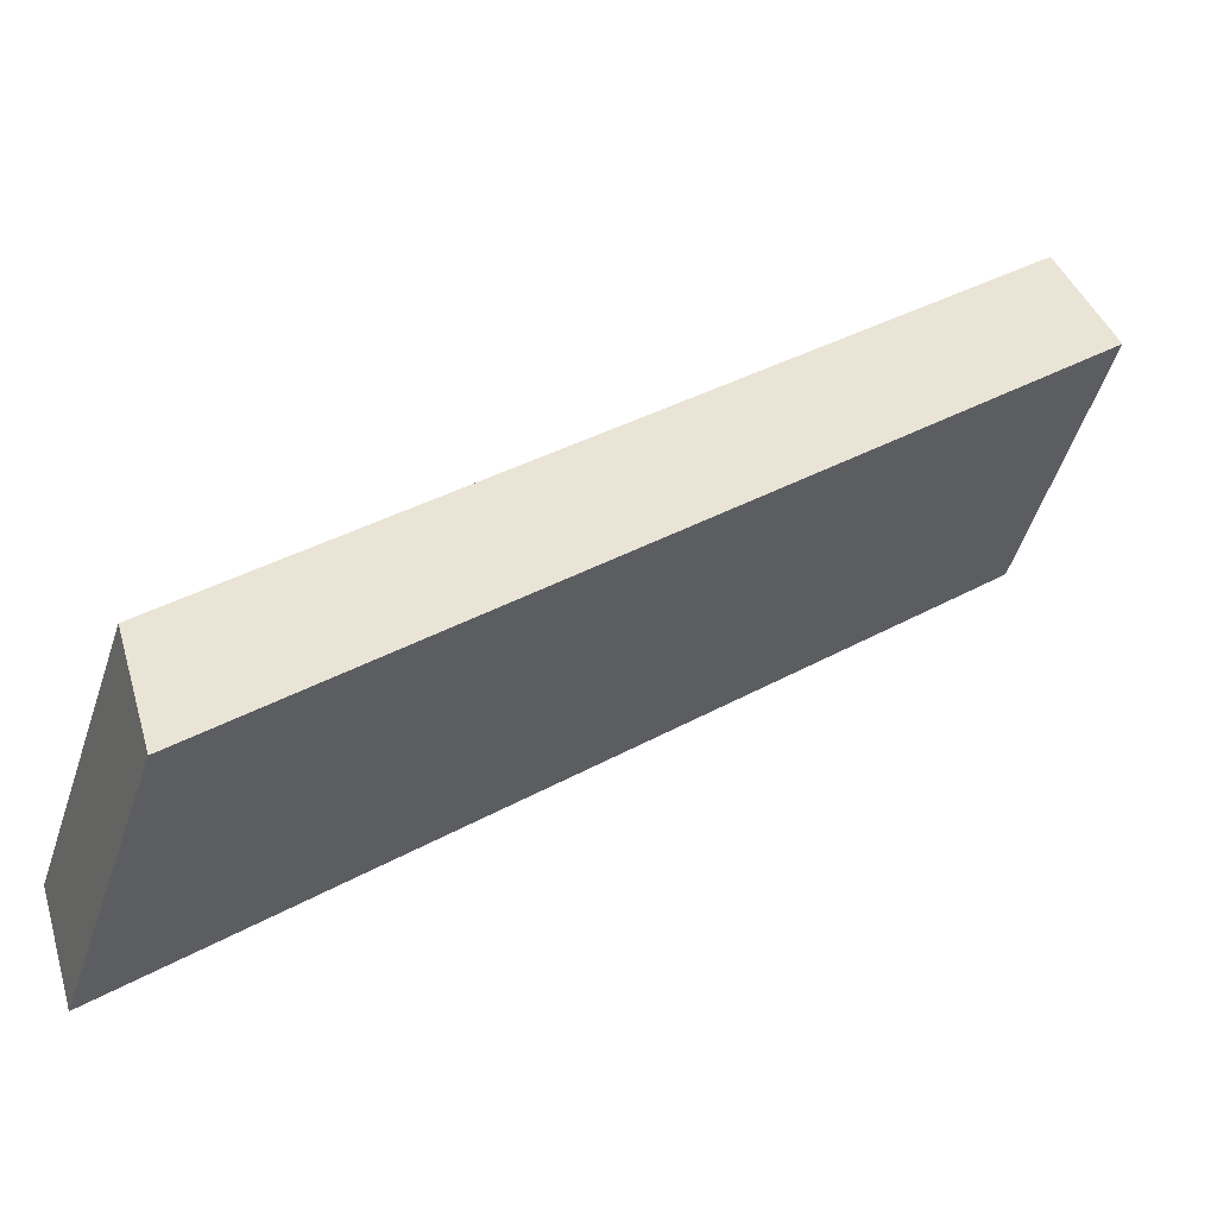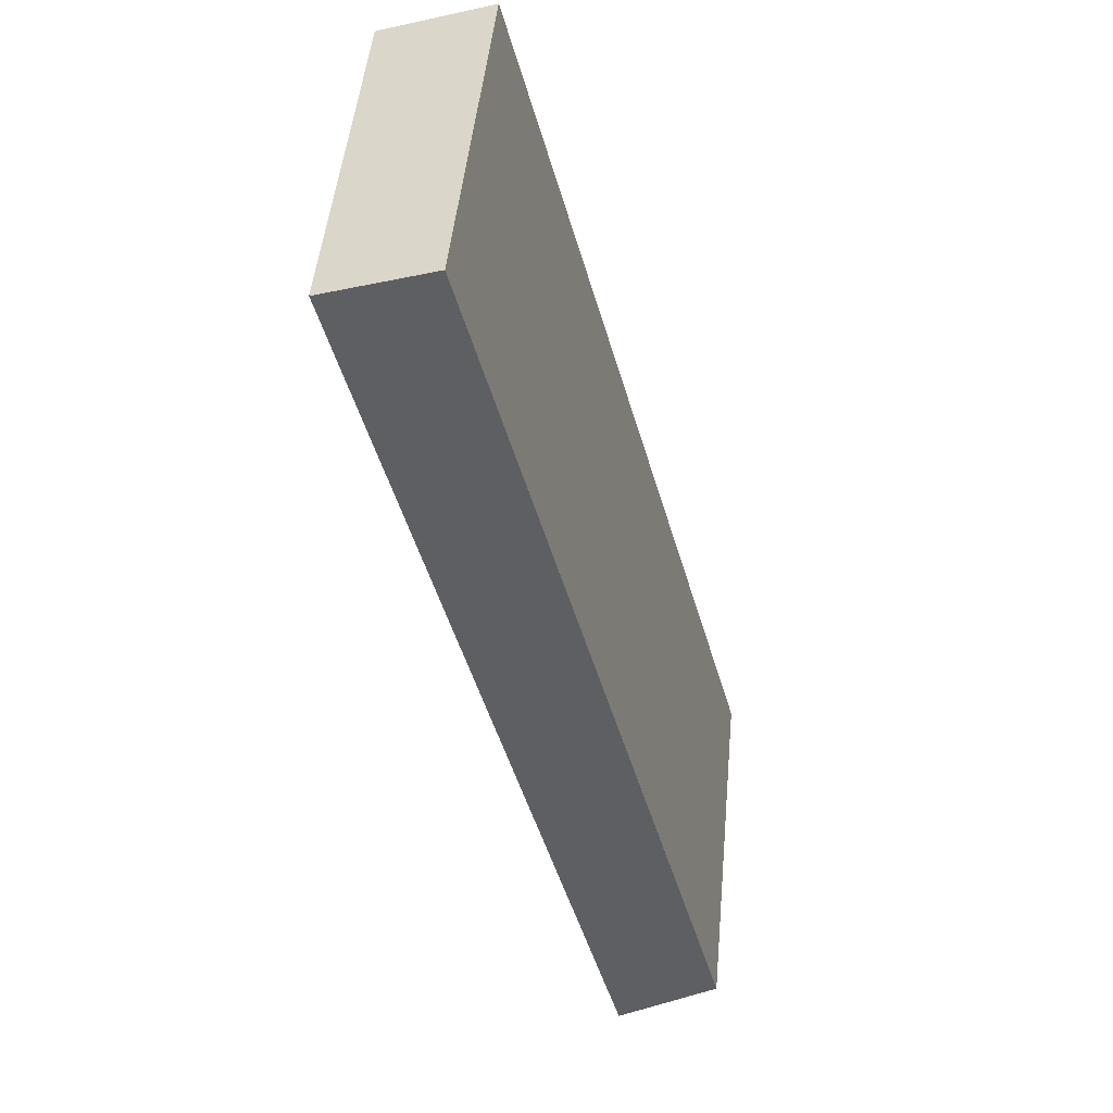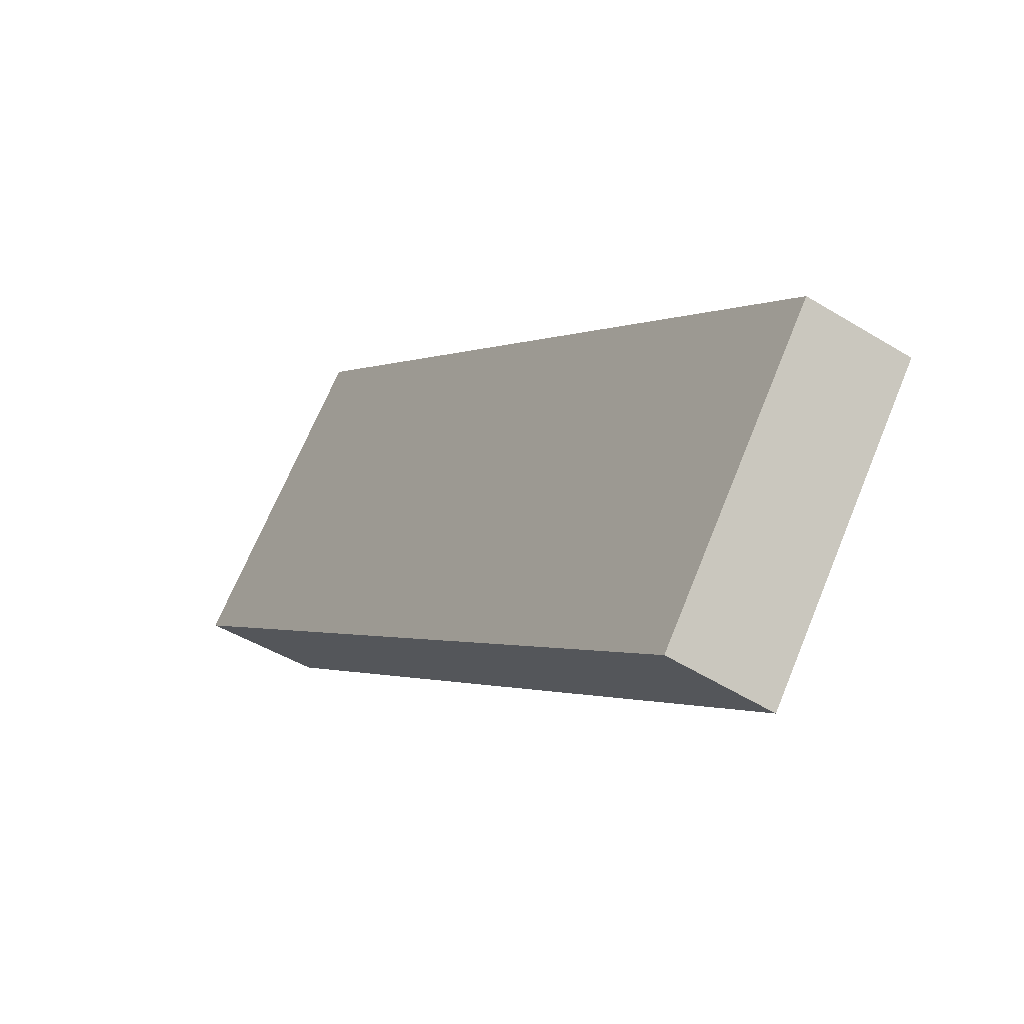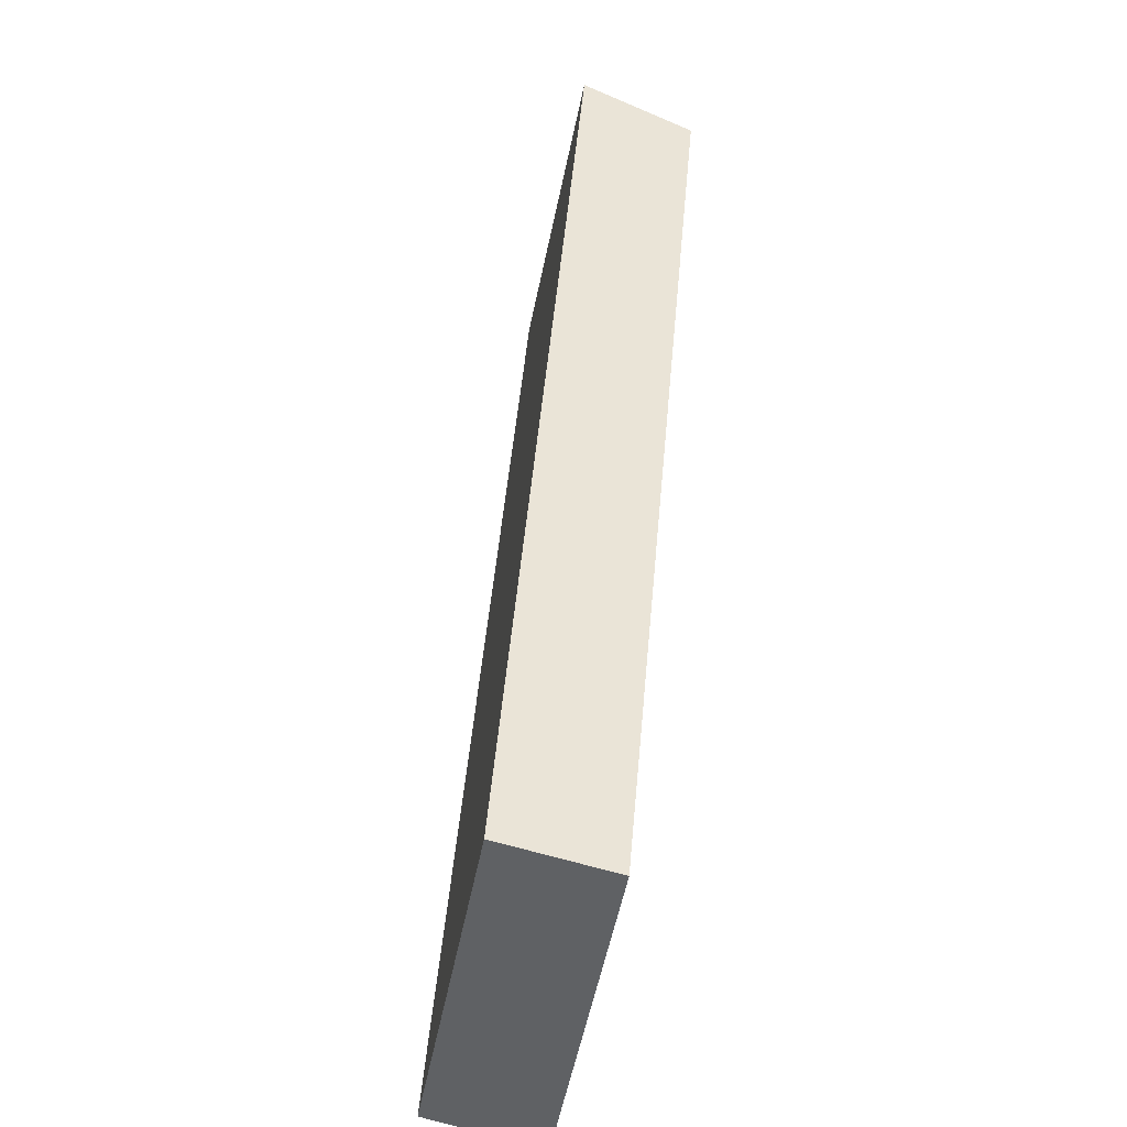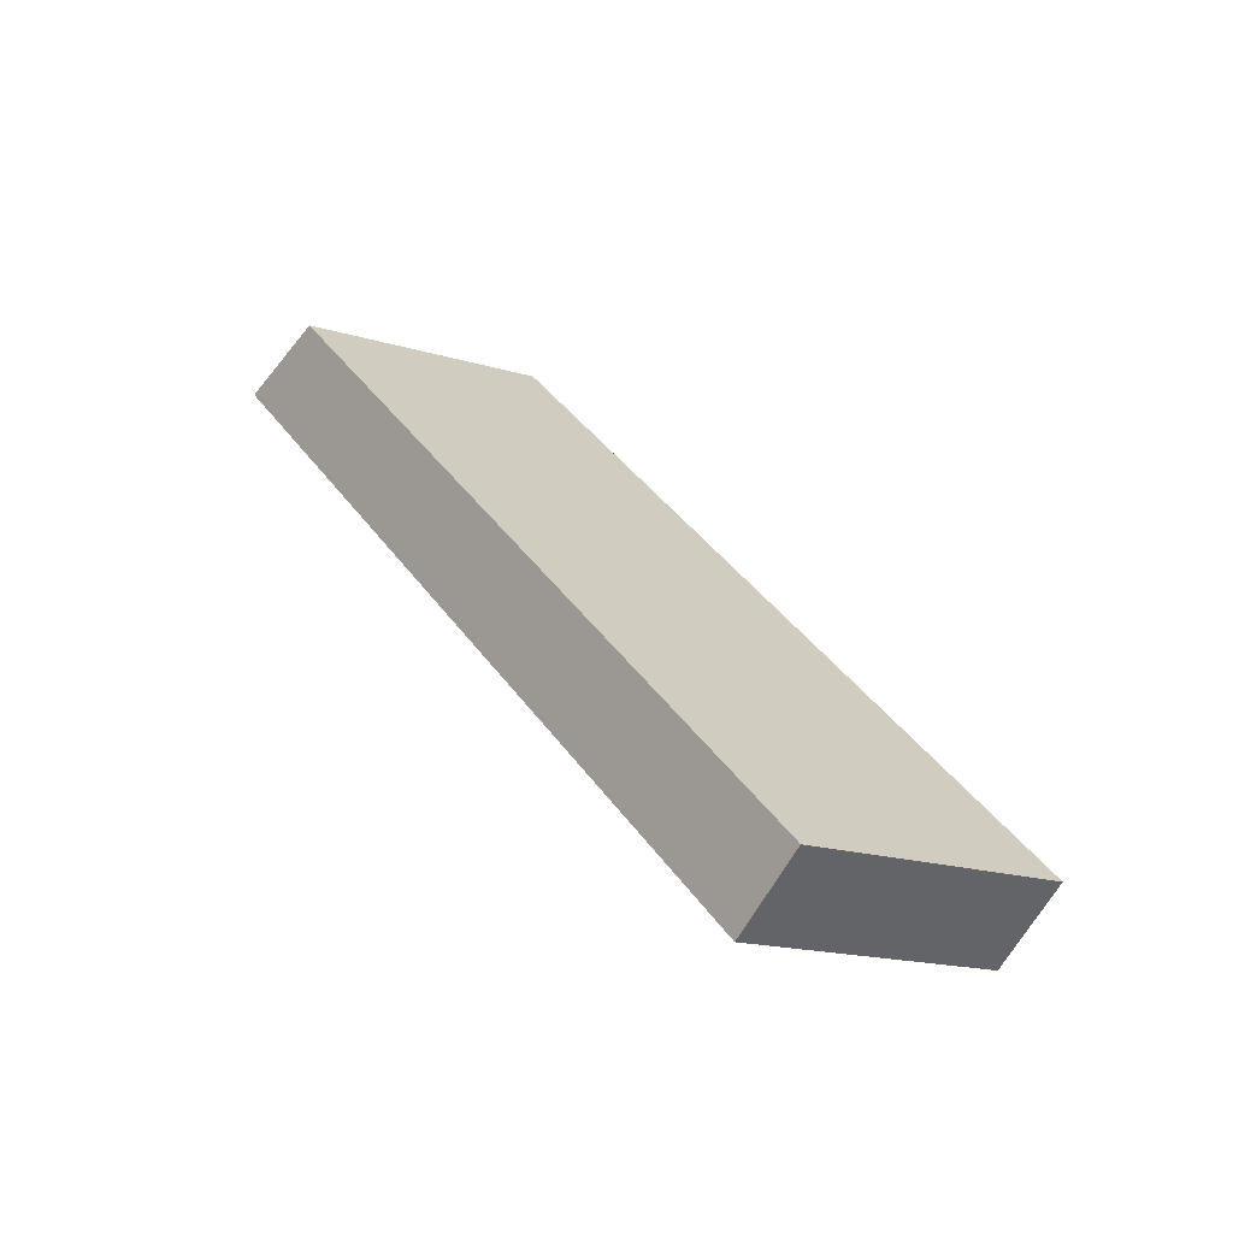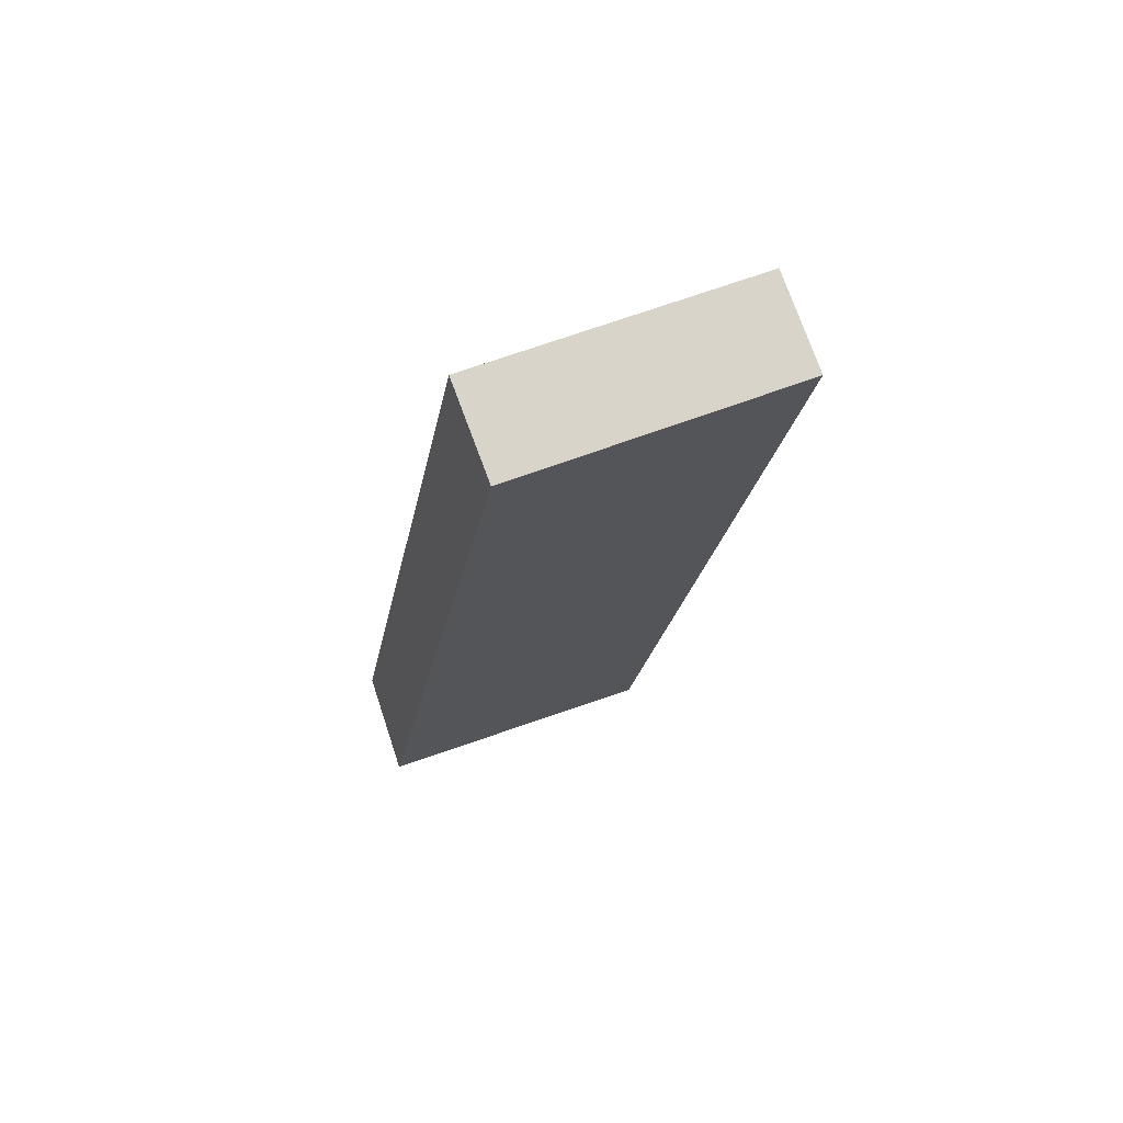
<metadata>
{"format":"obj","ext":"obj","renderer":"f3d","projection":"perspective","resolution":1024,"background":"white","views":[{"elev":74.8,"azim":80.5,"up":"+Y"},{"elev":-67.8,"azim":-143.0,"up":"+Y"},{"elev":-29.8,"azim":171.6,"up":"+Y"},{"elev":17.4,"azim":-153.5,"up":"+Y"},{"elev":-39.4,"azim":-106.5,"up":"+Z"},{"elev":-77.9,"azim":-53.3,"up":"+Z"}]}
</metadata>
<code>
v 6.818 4.928 -7.088
v 6.581 4.867 -6.993
v 7.083 4.22 -6.876
v 6.846 4.159 -6.781
v 6.951 4.574 -6.982
v 6.714 4.513 -6.887
v 7.601 5.948 -5.097
v 7.339 5.854 -5.066
v 7.893 5.276 -4.816
v 7.631 5.182 -4.784
v 7.698 5.724 -5.003
v 7.795 5.5 -4.91
v 7.534 5.406 -4.878
v 7.436 5.63 -4.972
v 6.818 4.928 -7.088
v 7.601 5.948 -5.097
v 7.083 4.22 -6.876
v 7.893 5.276 -4.816
v 6.951 4.574 -6.982
v 7.349 5.093 -5.969
v 7.795 5.5 -4.91
v 7.698 5.724 -5.003
v 7.548 5.353 -5.463
v 7.418 4.921 -5.907
v 7.619 5.182 -5.397
v 7.279 5.266 -6.031
v 7.476 5.523 -5.529
v 7.353 4.572 -6.189
v 7.623 4.924 -5.502
v 7.34 5.608 -5.761
v 7.079 5.268 -6.424
v 7.083 4.22 -6.876
v 7.893 5.276 -4.816
v 6.846 4.159 -6.781
v 7.631 5.182 -4.784
v 7.623 4.924 -5.502
v 7.353 4.572 -6.189
v 7.108 4.5 -6.115
v 7.369 4.841 -5.45
v 6.846 4.159 -6.781
v 7.631 5.182 -4.784
v 7.099 5.015 -5.906
v 6.581 4.867 -6.993
v 7.339 5.854 -5.066
v 6.714 4.513 -6.887
v 7.436 5.63 -4.972
v 7.534 5.406 -4.878
v 7.292 5.267 -5.415
v 7.03 5.188 -5.968
v 7.221 5.437 -5.481
v 7.169 4.843 -5.844
v 7.363 5.096 -5.349
v 7.369 4.841 -5.45
v 7.108 4.5 -6.115
v 6.834 5.196 -6.35
v 7.086 5.525 -5.708
v 6.581 4.867 -6.993
v 7.339 5.854 -5.066
v 6.818 4.928 -7.088
v 7.601 5.948 -5.097
v 7.079 5.268 -6.424
v 7.34 5.608 -5.761
v 7.086 5.525 -5.708
v 6.834 5.196 -6.35
f 6 2 1 5 3 4
f 7 8 14 13 10 9 12 11
f 18 29 28 17 19 15 31 30 16 22 21
f 38 34 32 37 36 33 35 39
f 54 53 41 47 46 44 56 55 43 45 40
f 61 59 57 64 63 58 60 62

</code>
